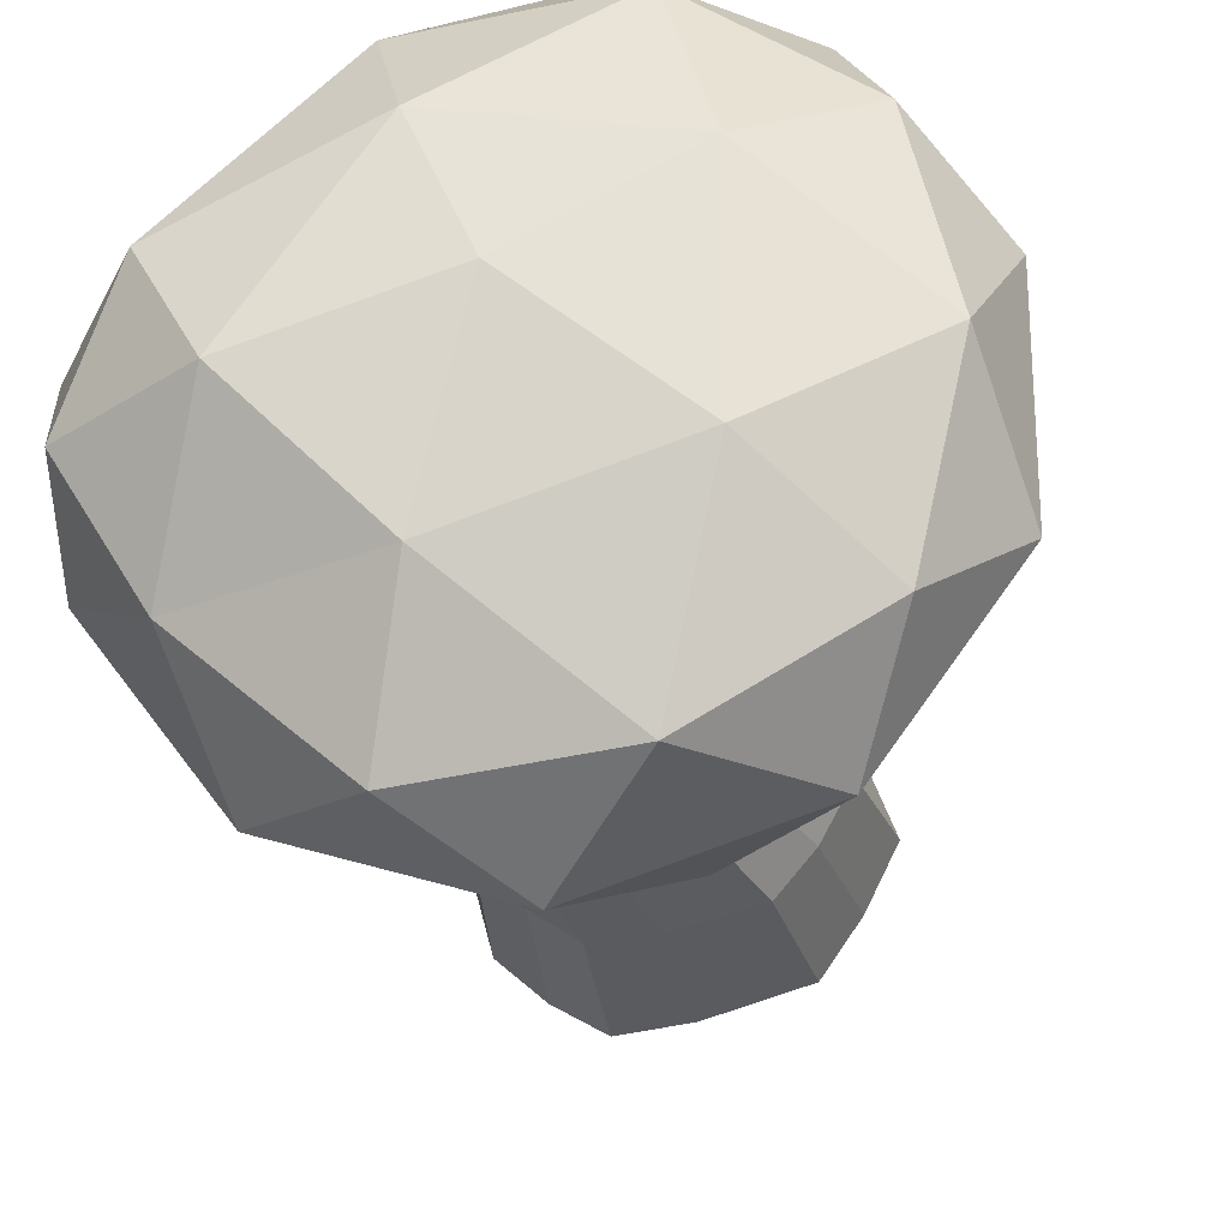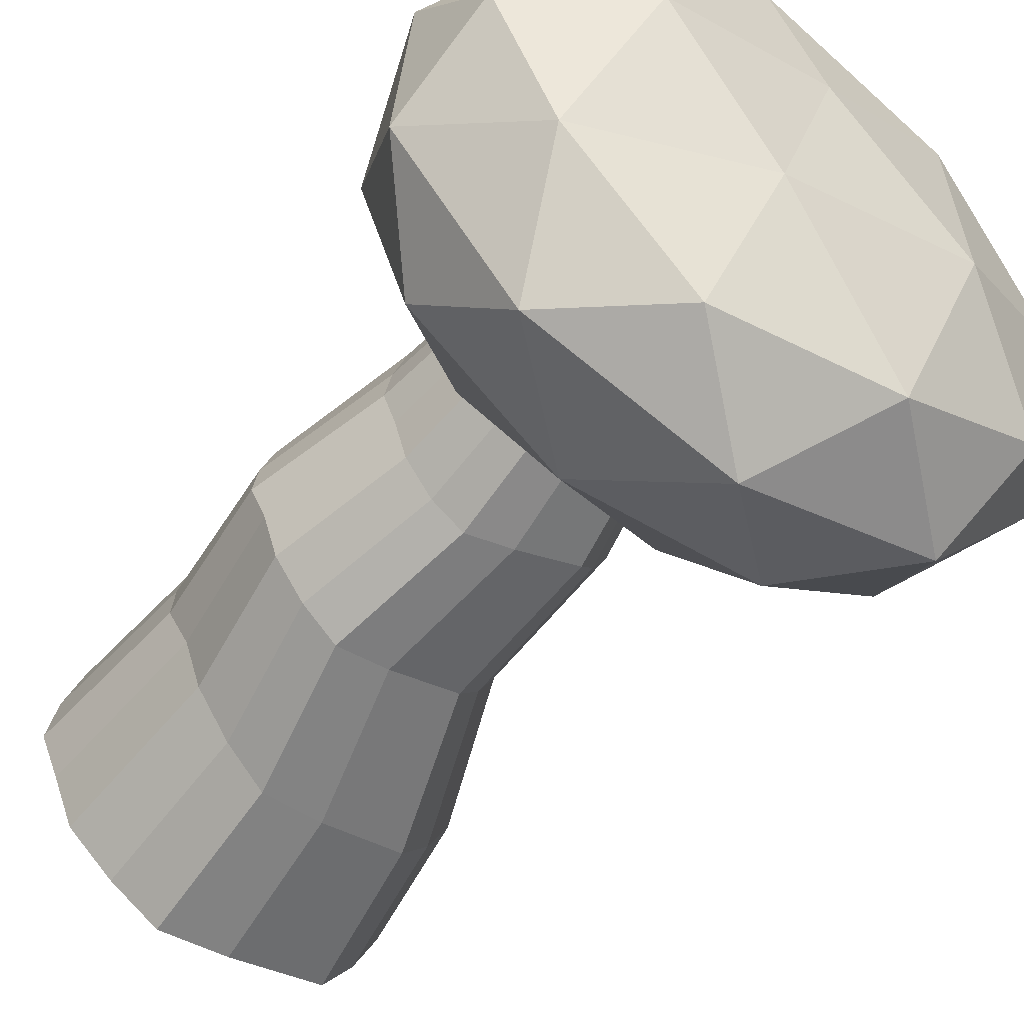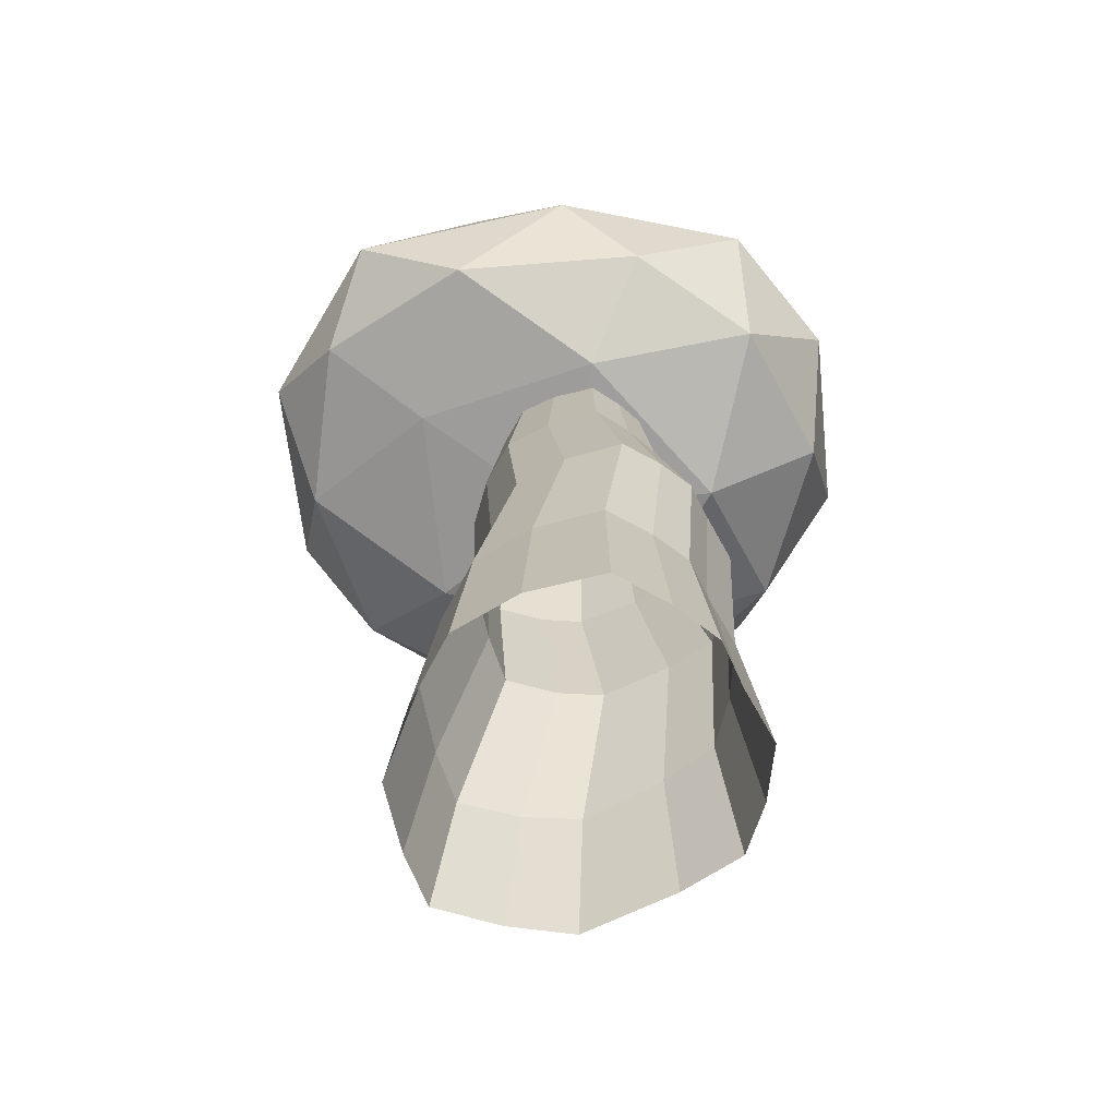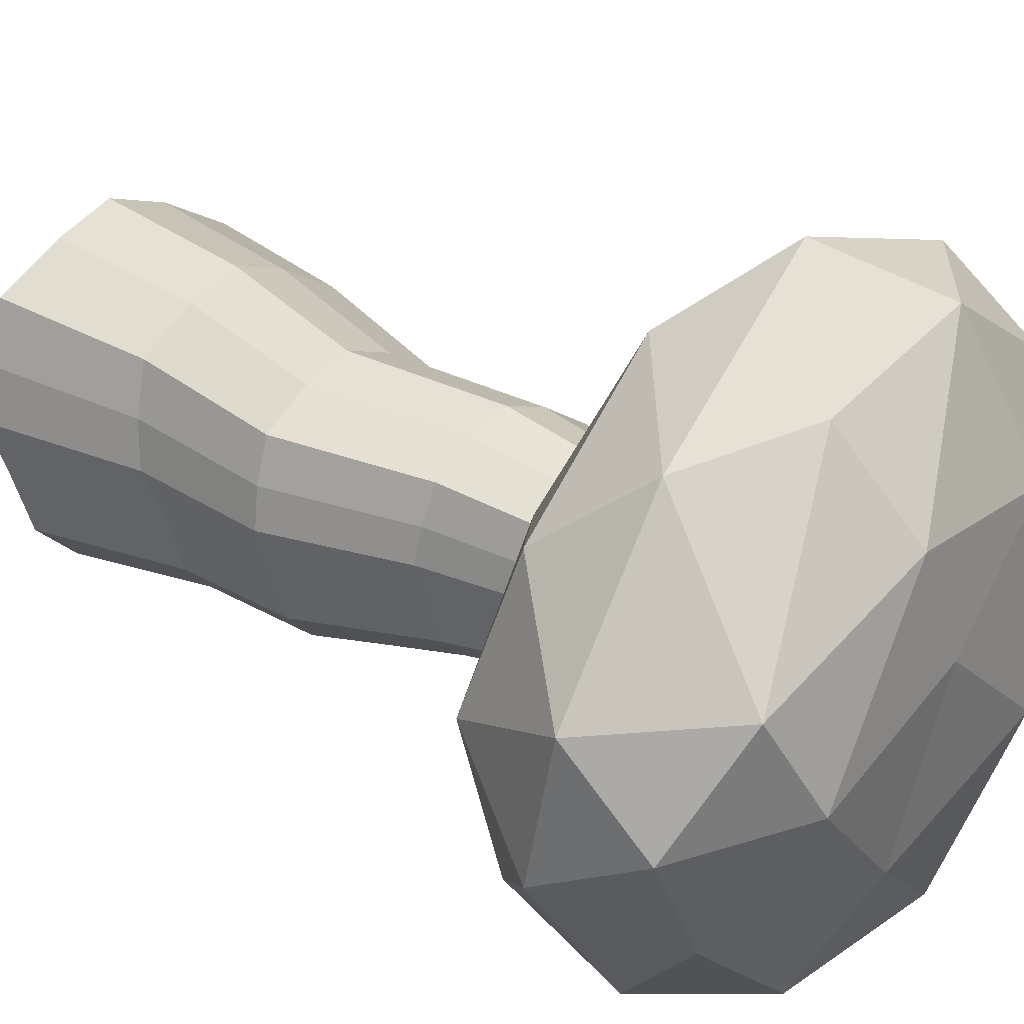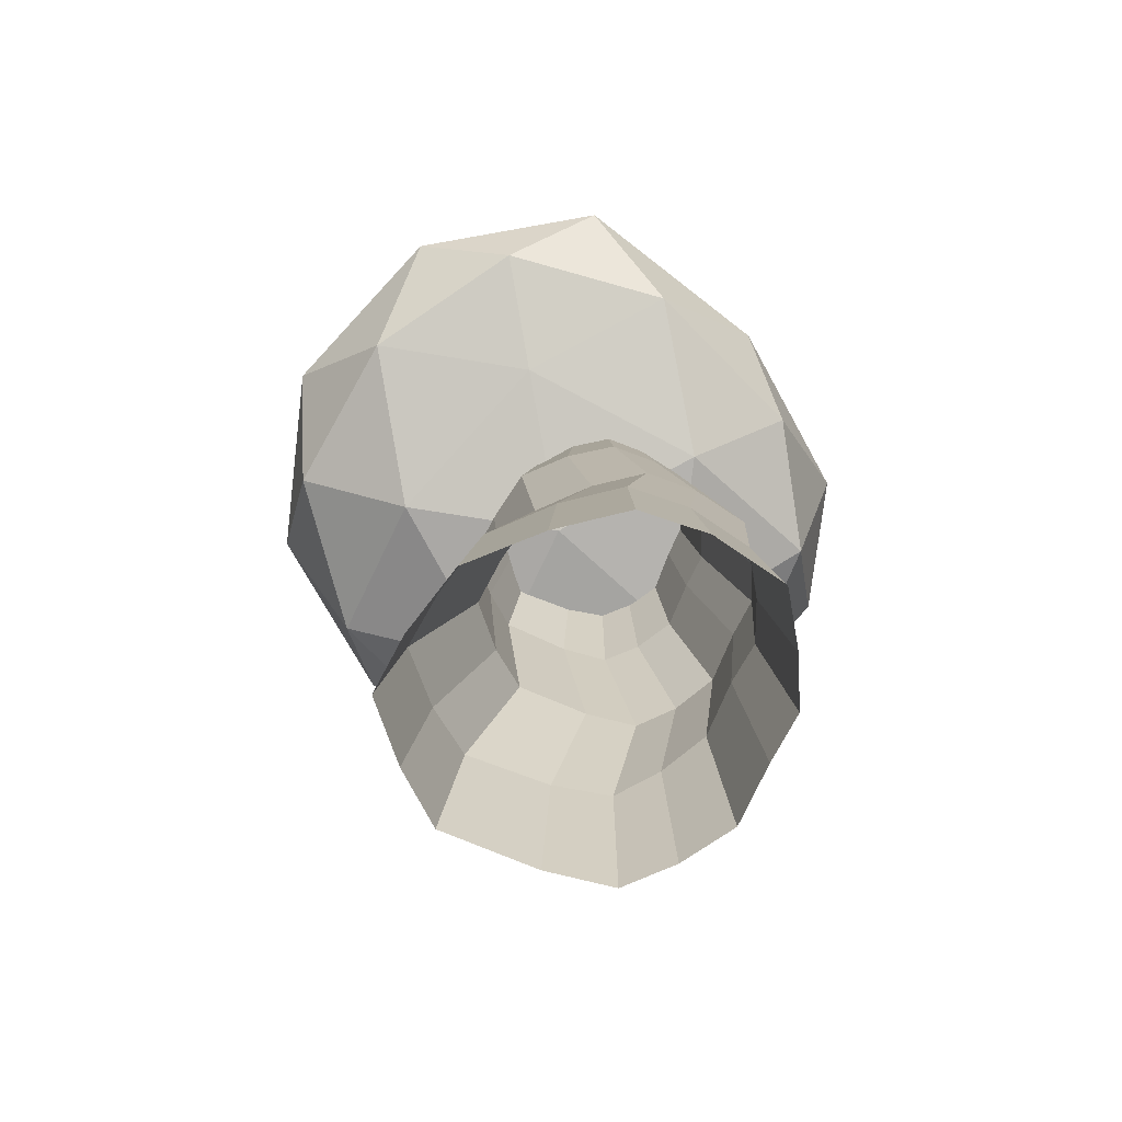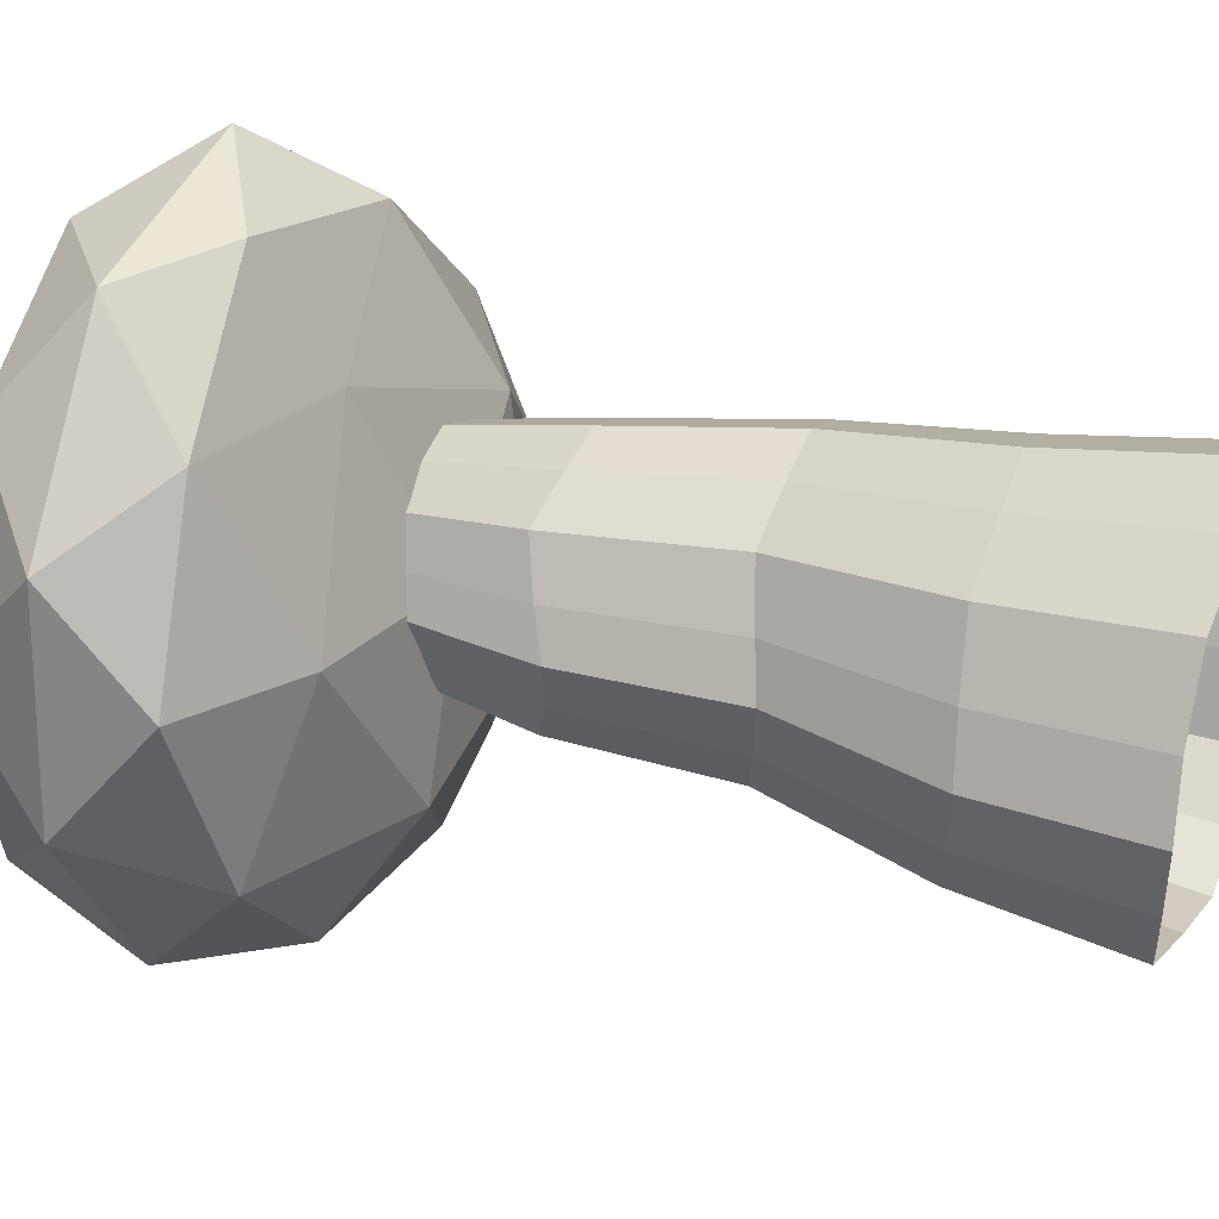
<metadata>
{"format":"obj","ext":"obj","renderer":"f3d","projection":"perspective","resolution":1024,"background":"white","views":[{"elev":-24.7,"azim":-170.9,"up":"+Z"},{"elev":-57.2,"azim":145.6,"up":"+Z"},{"elev":-62.6,"azim":42.5,"up":"+Y"},{"elev":26.3,"azim":131.8,"up":"+Z"},{"elev":-73.8,"azim":-7.0,"up":"+Y"},{"elev":25.7,"azim":-65.5,"up":"+Z"}]}
</metadata>
<code>
o Icosphere
v -0.0928 2.1 0.1047
v 0.856 2.507 0.6268
v -0.4495 2.541 1.21
v -1.248 2.41 0.1119
v -0.4497 2.412 -0.9913
v 0.8433 2.412 -0.5712
v 0.2841 3.172 1.048
v -1.026 3.067 0.8025
v -1.027 3.093 -0.5698
v 0.2656 3.093 -0.9897
v 1.079 3.201 -0.0726
v -0.04905 3.44 0.2189
v -0.3028 2.332 0.7521
v 0.4588 2.196 0.4841
v 0.2508 2.471 1.114
v 1.011 2.376 0.06723
v 0.4576 2.104 -0.291
v -0.7722 2.18 0.1078
v -0.9818 2.439 0.7579
v -0.3023 2.104 -0.5378
v -0.9821 2.352 -0.5379
v 0.2476 2.352 -0.9375
v 1.156 2.895 0.2686
v 1.138 2.76 -0.3036
v -0.09027 2.784 1.398
v 0.6867 2.885 0.92
v -1.321 2.741 0.5147
v -0.851 2.772 1.166
v -0.8523 2.753 -0.9375
v -1.322 2.753 -0.291
v 0.6677 2.753 -0.9375
v -0.09231 2.753 -1.184
v 0.8364 3.383 0.3663
v -0.4292 3.124 1.176
v -1.191 3.149 0.1135
v -0.4304 3.15 -0.9324
v 0.7991 3.15 -0.5332
v 0.1579 3.442 0.6652
v 0.619 3.468 -0.00996
v -0.6226 3.34 0.5742
v -0.6227 3.363 -0.2332
v 0.1376 3.363 -0.4792
f 1 14 13
f 2 14 16
f 1 13 18
f 1 18 20
f 1 20 17
f 2 16 23
f 3 15 25
f 4 19 27
f 5 21 29
f 6 22 31
f 2 23 26
f 3 25 28
f 4 27 30
f 5 29 32
f 6 31 24
f 7 33 38
f 8 34 40
f 9 35 41
f 10 36 42
f 11 37 39
f 39 42 12
f 39 37 42
f 37 10 42
f 42 41 12
f 42 36 41
f 36 9 41
f 41 40 12
f 41 35 40
f 35 8 40
f 40 38 12
f 40 34 38
f 34 7 38
f 38 39 12
f 38 33 39
f 33 11 39
f 24 37 11
f 24 31 37
f 31 10 37
f 32 36 10
f 32 29 36
f 29 9 36
f 30 35 9
f 30 27 35
f 27 8 35
f 28 34 8
f 28 25 34
f 25 7 34
f 26 33 7
f 26 23 33
f 23 11 33
f 31 32 10
f 31 22 32
f 22 5 32
f 29 30 9
f 29 21 30
f 21 4 30
f 27 28 8
f 27 19 28
f 19 3 28
f 25 26 7
f 25 15 26
f 15 2 26
f 23 24 11
f 23 16 24
f 16 6 24
f 17 22 6
f 17 20 22
f 20 5 22
f 20 21 5
f 20 18 21
f 18 4 21
f 18 19 4
f 18 13 19
f 13 3 19
f 16 17 6
f 16 14 17
f 14 1 17
f 13 15 3
f 13 14 15
f 14 2 15
o Cube
v 0.5933 -0.1113 -0.288
v 0.6336 -0.153 0.627
v -0.4932 -0.2073 0.5731
v -0.4645 -0.1293 -0.4195
v 0.3362 2.311 -0.08485
v 0.3601 2.383 0.3798
v -0.2095 2.283 0.3497
v -0.1911 2.374 -0.1574
v 0.7399 -0.1637 0.18
v 0.2066 -0.1144 -0.5718
v 0.5729 1.197 -0.1927
v 0.08113 -0.1841 0.838
v 0.6014 1.156 0.488
v -0.7335 -0.2231 0.08607
v -0.2275 1.12 0.4434
v -0.201 1.137 -0.2979
v 0.4103 2.324 0.1565
v 0.1406 2.302 -0.2259
v 0.07798 2.369 0.4863
v -0.3274 2.31 0.09179
v 0.2868 1.138 -0.4068
v -0.4078 1.036 0.06713
v 0.1909 1.127 0.6477
v 0.678 1.164 0.1658
v 0.7054 -0.1567 0.3931
v -0.07469 -0.1084 -0.5393
v 0.4137 1.736 -0.1469
v -0.2044 -0.2117 0.7368
v 0.4448 1.767 0.4543
v -0.6117 -0.1792 -0.1834
v -0.2874 1.777 0.4117
v -0.2661 1.76 -0.2409
v 0.3952 2.349 0.2633
v 0.001148 2.343 -0.2109
v -0.0651 2.378 0.4356
v -0.2627 2.272 -0.04292
v 0.6677 -0.1483 -0.02217
v 0.4081 -0.109 -0.4538
v 0.517 0.6185 -0.2285
v 0.3537 -0.1479 0.772
v 0.5629 0.5178 0.5618
v -0.6462 -0.2099 0.3116
v -0.4174 0.4444 0.5125
v -0.3904 0.4991 -0.369
v 0.3737 2.316 0.05363
v 0.2421 2.295 -0.1688
v 0.2177 2.369 0.4514
v -0.2832 2.242 0.2101
v 0.07884 1.138 -0.3798
v 0.4387 1.167 -0.3222
v 0.1596 1.699 -0.3288
v 0.1897 0.533 -0.4808
v -0.3138 1.081 -0.1352
v -0.3372 1.072 0.242
v -0.646 0.3883 0.0678
v -0.4452 1.664 0.08083
v -0.01823 1.118 0.5713
v 0.396 1.139 0.5953
v 0.08142 0.4743 0.7486
v 0.07856 1.743 0.5927
v 0.6547 1.157 0.3215
v 0.6269 1.188 0.01223
v 0.6412 0.5584 0.1807
v 0.5083 1.73 0.1671
v 0.4619 1.735 0.03271
v 0.5791 0.6006 0.004736
v 0.619 0.5347 0.3626
v 0.2603 1.748 0.5472
v 0.3223 0.5014 0.6905
v -0.1654 0.451 0.6594
v -0.3816 1.718 0.2337
v -0.5583 0.4126 0.2759
v -0.53 0.4387 -0.1743
v 0.3609 0.5734 -0.3742
v 0.2916 1.708 -0.2556
v -0.02027 1.729 -0.3106
v -0.05289 0.5226 -0.4612
v -0.3595 1.698 -0.0938
v -0.106 1.749 0.527
v 0.4896 1.744 0.3051
f 122 75 48 71
f 121 77 49 73
f 120 78 50 74
f 119 68 46 86
f 118 91 58 74
f 117 92 63 93
f 116 80 52 94
f 115 95 58 86
f 114 96 64 97
f 113 90 62 98
f 112 99 57 85
f 111 100 65 101
f 110 89 61 102
f 109 103 55 83
f 108 104 66 105
f 107 87 59 106
f 104 107 106 66
f 53 69 107 104
f 69 47 87 107
f 79 108 105 51
f 43 81 108 79
f 81 53 104 108
f 67 109 83 44
f 51 105 109 67
f 105 66 103 109
f 100 110 102 65
f 55 71 110 100
f 71 48 89 110
f 82 111 101 54
f 44 83 111 82
f 83 55 100 111
f 70 112 85 45
f 54 101 112 70
f 101 65 99 112
f 96 113 98 64
f 57 73 113 96
f 73 49 90 113
f 84 114 97 56
f 45 85 114 84
f 85 57 96 114
f 72 115 86 46
f 56 97 115 72
f 97 64 95 115
f 92 116 94 63
f 53 81 116 92
f 81 43 80 116
f 88 117 93 60
f 47 69 117 88
f 69 53 92 117
f 76 118 74 50
f 60 93 118 76
f 93 63 91 118
f 91 119 86 58
f 63 94 119 91
f 94 52 68 119
f 95 120 74 58
f 64 98 120 95
f 98 62 78 120
f 99 121 73 57
f 65 102 121 99
f 102 61 77 121
f 103 122 71 55
f 66 106 122 103
f 106 59 75 122

</code>
